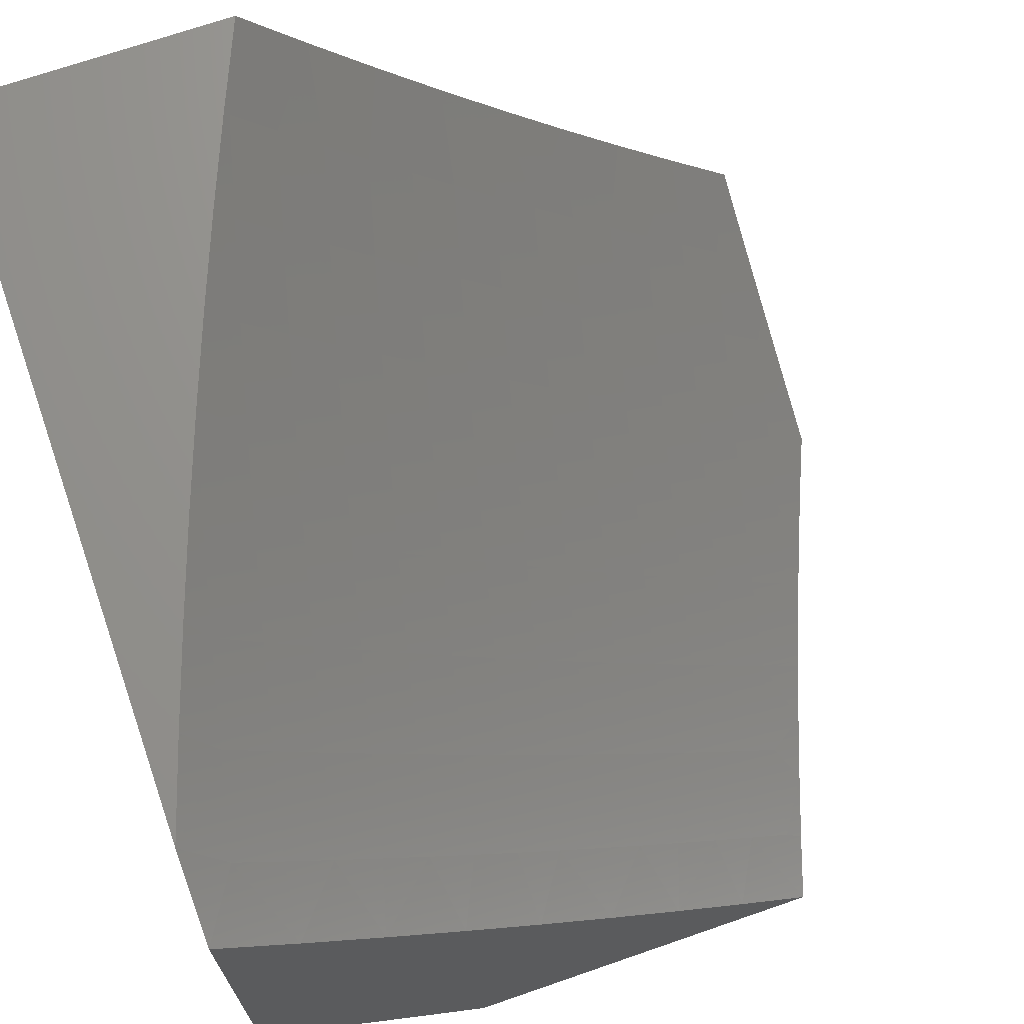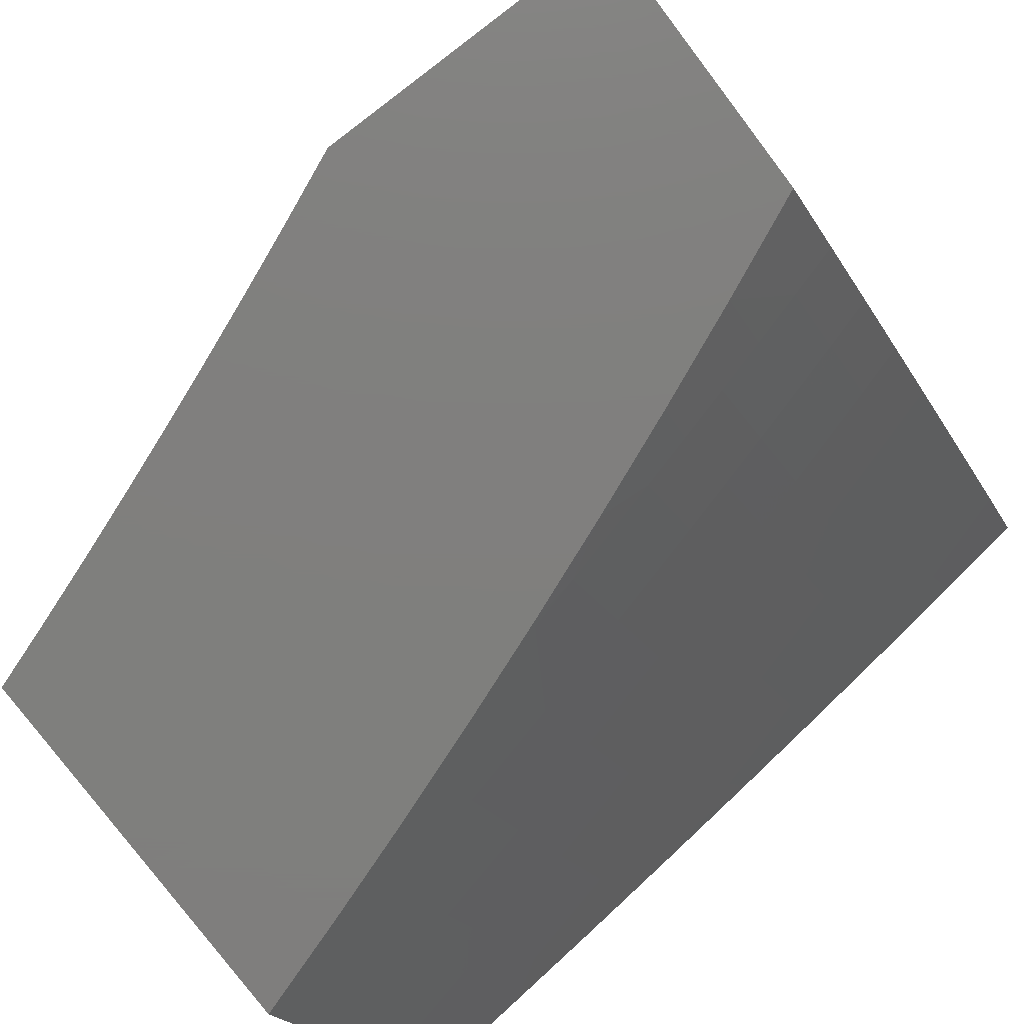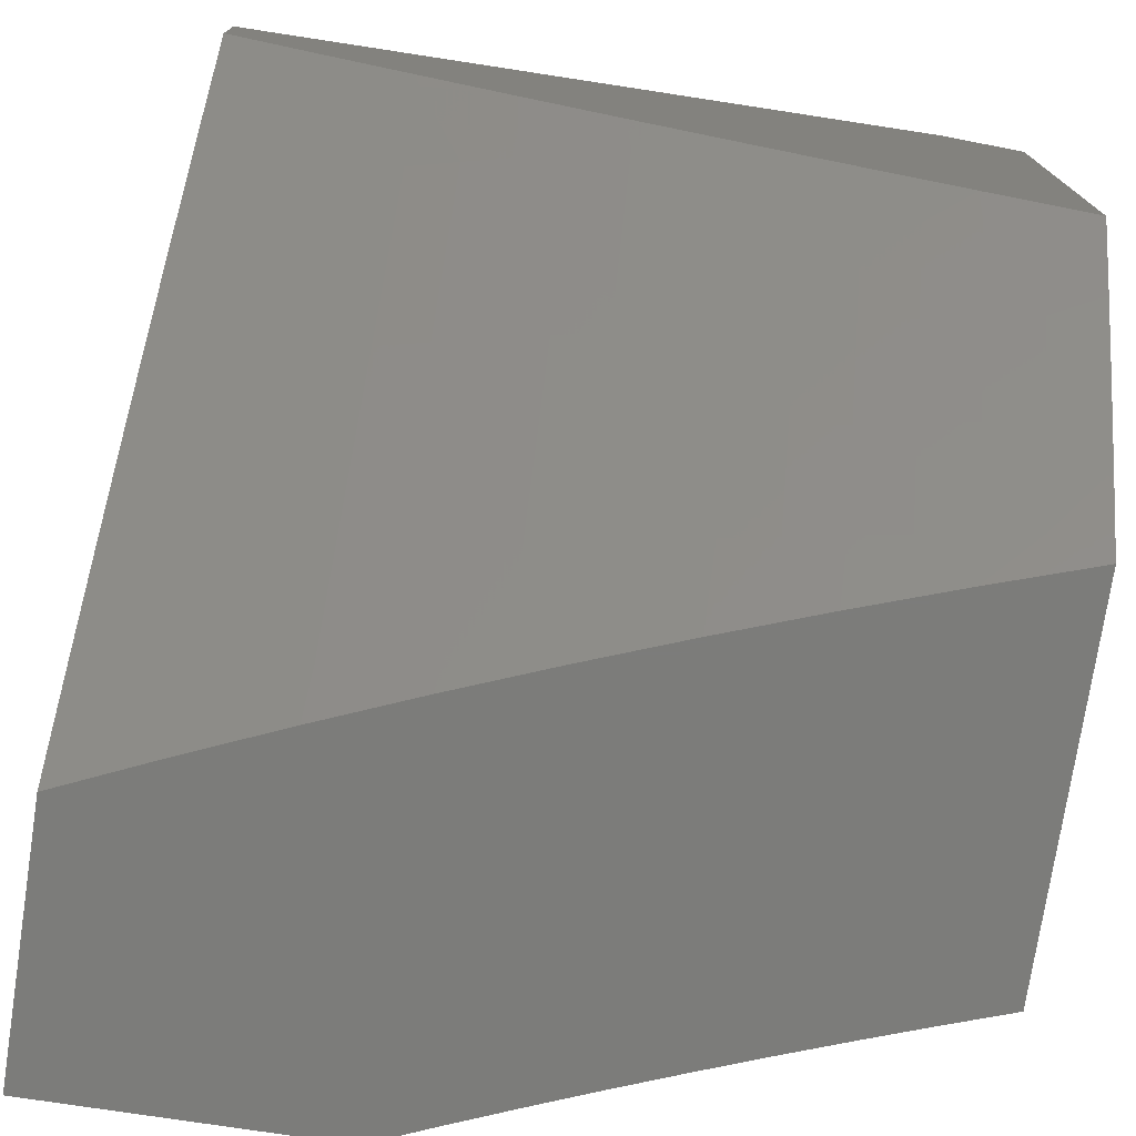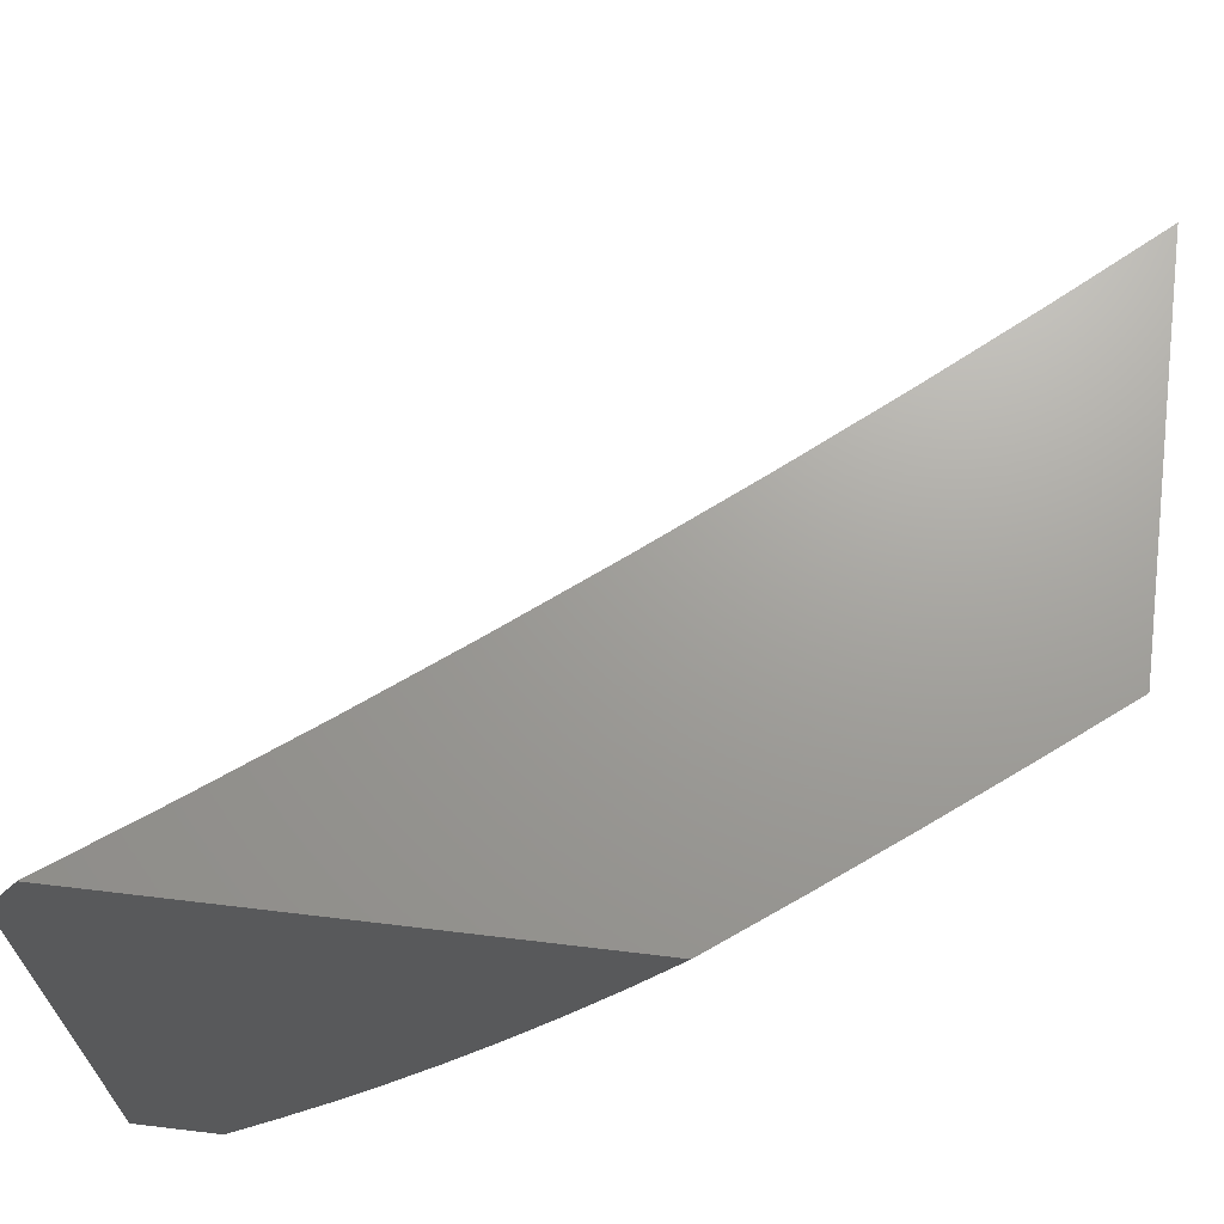
<metadata>
{"format":"stl","ext":"stl","renderer":"f3d","projection":"perspective","resolution":1024,"background":"white","views":[{"elev":70.3,"azim":-19.1,"up":"+Y"},{"elev":-79.2,"azim":127.1,"up":"+Y"},{"elev":-75.3,"azim":-98.7,"up":"+Y"},{"elev":68.7,"azim":-83.2,"up":"+Z"}]}
</metadata>
<code>
# stl→obj: 261 verts, 518 faces
v -8 -6.866 -3.91
v -8 -6.82 -4
v -8.055 -6.817 -3.886
v -8.087 -6.721 -4
v -8.112 -6.752 -3.886
v -8.169 -6.687 -3.886
v -8.198 -6.711 -3.772
v -8.254 -6.645 -3.772
v -8.283 -6.668 -3.658
v -8.339 -6.601 -3.658
v -8.367 -6.623 -3.543
v -8.423 -6.555 -3.543
v -8.45 -6.577 -3.429
v -8.505 -6.508 -3.429
v -8.531 -6.529 -3.314
v -8.586 -6.46 -3.314
v -8.612 -6.479 -3.2
v -8.666 -6.41 -3.2
v -8.691 -6.428 -3.085
v -8.744 -6.358 -3.085
v -8.73 -6.414 -3
v -8.821 -6.292 -3
v -8.797 -6.288 -3.085
v -8.85 -6.217 -3.085
v -8.772 -6.27 -3.2
v -8.825 -6.199 -3.2
v -8.746 -6.251 -3.314
v -8.798 -6.181 -3.314
v -8.719 -6.232 -3.429
v -8.771 -6.161 -3.429
v -8.691 -6.211 -3.543
v -8.743 -6.142 -3.543
v -8.662 -6.191 -3.658
v -8.713 -6.121 -3.658
v -8.632 -6.169 -3.772
v -8.683 -6.1 -3.772
v -8.601 -6.147 -3.886
v -8.652 -6.078 -3.886
v -8.582 -6.106 -4
v -8.66 -6 -4
v -8.173 -6.621 -4
v -8.225 -6.621 -3.886
v -8.31 -6.578 -3.772
v -8.394 -6.533 -3.658
v -8.477 -6.487 -3.543
v -8.559 -6.44 -3.429
v -8.64 -6.391 -3.314
v -8.719 -6.34 -3.2
v -8.257 -6.52 -4
v -8.28 -6.554 -3.886
v -8.365 -6.511 -3.772
v -8.449 -6.466 -3.658
v -8.532 -6.419 -3.543
v -8.613 -6.371 -3.429
v -8.693 -6.321 -3.314
v -8.335 -6.487 -3.886
v -8.34 -6.418 -4
v -8.389 -6.42 -3.886
v -8.422 -6.315 -4
v -8.443 -6.352 -3.886
v -8.496 -6.284 -3.886
v -8.527 -6.307 -3.772
v -8.58 -6.238 -3.772
v -8.609 -6.26 -3.658
v -8.503 -6.211 -4
v -8.549 -6.216 -3.886
v -8.702 -6.008 -3.886
v -8.707 -6 -3.889
v -8.753 -6 -3.778
v -8.734 -6.03 -3.772
v -8.797 -6 -3.666
v -8.764 -6.051 -3.658
v -8.841 -6 -3.554
v -8.794 -6.071 -3.543
v -8.873 -6.02 -3.429
v -8.822 -6.091 -3.429
v -8.901 -6.038 -3.314
v -8.85 -6.11 -3.314
v -8.927 -6.057 -3.2
v -8.876 -6.128 -3.2
v -8.953 -6.074 -3.085
v -8.902 -6.146 -3.085
v -8.912 -6.17 -3
v -8.883 -6 -3.441
v -8.923 -6 -3.328
v -8.962 -6 -3.214
v -9 -6 -3.1
v -9 -6.046 -3
v -8.636 -6.534 -3
v -8.636 -6.498 -3.085
v -8.557 -6.548 -3.2
v -8.476 -6.597 -3.314
v -8.394 -6.644 -3.429
v -8.311 -6.69 -3.543
v -8.227 -6.734 -3.658
v -8.141 -6.777 -3.772
v -8.581 -6.567 -3.085
v -8.541 -6.652 -3
v -8.526 -6.636 -3.085
v -8.47 -6.704 -3.085
v -8.445 -6.685 -3.2
v -8.389 -6.753 -3.2
v -8.364 -6.733 -3.314
v -8.307 -6.8 -3.314
v -8.281 -6.779 -3.429
v -8.224 -6.845 -3.429
v -8.197 -6.823 -3.543
v -8.139 -6.889 -3.543
v -8.112 -6.866 -3.658
v -8.054 -6.931 -3.658
v -8.026 -6.907 -3.772
v -8 -6.957 -3.729
v -8 -6.912 -3.82
v -8.444 -6.77 -3
v -8.413 -6.772 -3.085
v -8.332 -6.82 -3.2
v -8.249 -6.866 -3.314
v -8.166 -6.911 -3.429
v -8.081 -6.954 -3.543
v -8.033 -7 -3.559
v -8 -7 -3.637
v -8.356 -6.84 -3.085
v -8.345 -6.885 -3
v -8.298 -6.907 -3.085
v -8.245 -7 -3
v -8.239 -6.973 -3.085
v -8.217 -7 -3.081
v -8.188 -7 -3.161
v -8.216 -6.953 -3.2
v -8.159 -7 -3.241
v -8.191 -6.933 -3.314
v -8.132 -6.999 -3.314
v -8.128 -7 -3.321
v -8.107 -6.977 -3.429
v -8.097 -7 -3.401
v -8.066 -7 -3.48
v -8.084 -6.842 -3.772
v -8.17 -6.8 -3.658
v -8.274 -6.887 -3.2
v -8.254 -6.757 -3.543
v -8.338 -6.712 -3.429
v -8.42 -6.665 -3.314
v -8.501 -6.617 -3.2
v -8.42 -6.443 -3.772
v -8.503 -6.398 -3.658
v -8.585 -6.35 -3.543
v -8.666 -6.301 -3.429
v -8.474 -6.375 -3.772
v -8.557 -6.329 -3.658
v -8.638 -6.281 -3.543
v -9 -6.183 -3.879
v -9 -6.11 -4
v -8.938 -6.237 -3.938
v -8.921 -6.225 -4
v -8.858 -6.351 -3.938
v -8.84 -6.339 -4
v -8.775 -6.464 -3.938
v -8.758 -6.452 -4
v -8.692 -6.576 -3.938
v -8.675 -6.564 -4
v -8.607 -6.687 -3.938
v -8.59 -6.674 -4
v -8.52 -6.797 -3.938
v -8.503 -6.784 -4
v -8.432 -6.906 -3.938
v -8.416 -6.893 -4
v -8.326 -7 -4
v -8.381 -7 -3.877
v -8.448 -6.919 -3.875
v -8.537 -6.81 -3.875
v -8.623 -6.7 -3.875
v -8.709 -6.589 -3.875
v -8.792 -6.477 -3.875
v -8.875 -6.363 -3.875
v -8.956 -6.249 -3.875
v -8.973 -6.261 -3.813
v -9 -6.253 -3.757
v -8.989 -6.272 -3.751
v -9 -6.321 -3.634
v -8.925 -6.398 -3.688
v -8.941 -6.409 -3.626
v -8.858 -6.524 -3.626
v -8.873 -6.535 -3.563
v -8.788 -6.649 -3.563
v -8.803 -6.66 -3.501
v -8.717 -6.773 -3.501
v -8.732 -6.784 -3.438
v -8.644 -6.896 -3.438
v -8.658 -6.907 -3.376
v -8.581 -7 -3.38
v -8.672 -6.918 -3.313
v -8.627 -7 -3.254
v -8.686 -6.929 -3.25
v -8.699 -6.939 -3.188
v -8.774 -6.817 -3.25
v -8.788 -6.827 -3.188
v -8.861 -6.703 -3.25
v -8.874 -6.714 -3.188
v -8.946 -6.589 -3.25
v -8.96 -6.599 -3.188
v -9 -6.512 -3.257
v -9 -6.571 -3.129
v -8.974 -6.609 -3.125
v -8.987 -6.618 -3.063
v -8.901 -6.734 -3.063
v -8.93 -6.722 -3
v -8.859 -6.815 -3
v -8.814 -6.847 -3.063
v -8.787 -6.908 -3
v -8.725 -6.96 -3.063
v -8.713 -7 -3
v -8.671 -7 -3.127
v -8.712 -6.95 -3.125
v -8.464 -6.932 -3.813
v -8.434 -7 -3.754
v -8.48 -6.945 -3.751
v -8.496 -6.958 -3.688
v -8.569 -6.836 -3.751
v -8.584 -6.848 -3.688
v -8.656 -6.725 -3.751
v -8.671 -6.737 -3.688
v -8.741 -6.614 -3.751
v -8.757 -6.626 -3.688
v -8.826 -6.501 -3.751
v -8.842 -6.513 -3.688
v -8.908 -6.387 -3.751
v -8.485 -7 -3.63
v -8.511 -6.97 -3.626
v -8.6 -6.86 -3.626
v -8.687 -6.749 -3.626
v -8.773 -6.637 -3.626
v -8.526 -6.982 -3.563
v -8.534 -7 -3.505
v -8.54 -6.994 -3.501
v -9 -6.628 -3
v -8.932 -6.578 -3.313
v -9 -6.451 -3.384
v -8.918 -6.568 -3.376
v -8.903 -6.557 -3.438
v -8.833 -6.682 -3.376
v -8.818 -6.671 -3.438
v -8.746 -6.795 -3.376
v -8.987 -6.442 -3.438
v -9 -6.387 -3.51
v -8.972 -6.431 -3.501
v -8.957 -6.42 -3.563
v -8.888 -6.546 -3.501
v -8.892 -6.375 -3.813
v -8.809 -6.489 -3.813
v -8.725 -6.601 -3.813
v -8.64 -6.713 -3.813
v -8.553 -6.823 -3.813
v -8.847 -6.693 -3.313
v -8.76 -6.806 -3.313
v -8.888 -6.724 -3.125
v -8.801 -6.837 -3.125
v -8.702 -6.761 -3.563
v -8.615 -6.872 -3.563
v -8.629 -6.884 -3.501
v -9 -6 -4
v -8 -7 -4
f 1 2 3
f 3 2 4
f 3 4 5
f 5 4 6
f 5 6 7
f 7 6 8
f 7 8 9
f 9 8 10
f 9 10 11
f 11 10 12
f 11 12 13
f 13 12 14
f 13 14 15
f 15 14 16
f 15 16 17
f 17 16 18
f 17 18 19
f 19 18 20
f 19 20 21
f 21 20 22
f 22 20 23
f 22 23 24
f 24 23 25
f 24 25 26
f 26 25 27
f 26 27 28
f 28 27 29
f 28 29 30
f 30 29 31
f 30 31 32
f 32 31 33
f 32 33 34
f 34 33 35
f 34 35 36
f 36 35 37
f 36 37 38
f 38 37 39
f 38 39 40
f 4 41 6
f 6 41 42
f 6 42 8
f 8 42 43
f 8 43 10
f 10 43 44
f 10 44 12
f 12 44 45
f 12 45 14
f 14 45 46
f 14 46 16
f 16 46 47
f 16 47 18
f 18 47 48
f 18 48 20
f 20 48 23
f 41 49 42
f 42 49 50
f 42 50 43
f 43 50 51
f 43 51 44
f 44 51 52
f 44 52 45
f 45 52 53
f 45 53 46
f 46 53 54
f 46 54 47
f 47 54 55
f 47 55 48
f 48 55 25
f 48 25 23
f 50 49 56
f 56 49 57
f 56 57 58
f 58 57 59
f 58 59 60
f 60 59 61
f 60 61 62
f 62 61 63
f 62 63 64
f 64 63 33
f 64 33 31
f 59 65 61
f 61 65 66
f 61 66 63
f 63 66 35
f 63 35 33
f 65 39 66
f 66 39 37
f 66 37 35
f 38 40 67
f 67 40 68
f 67 68 69
f 67 69 70
f 70 69 71
f 70 71 72
f 72 71 73
f 72 73 74
f 74 73 75
f 74 75 76
f 76 75 77
f 76 77 78
f 78 77 79
f 78 79 80
f 80 79 81
f 80 81 82
f 82 81 83
f 82 83 24
f 24 83 22
f 73 84 75
f 75 84 85
f 75 85 77
f 77 85 86
f 77 86 79
f 79 86 87
f 79 87 81
f 81 87 88
f 81 88 83
f 21 89 19
f 19 89 90
f 19 90 17
f 17 90 91
f 17 91 15
f 15 91 92
f 15 92 13
f 13 92 93
f 13 93 11
f 11 93 94
f 11 94 9
f 9 94 95
f 9 95 7
f 7 95 96
f 7 96 5
f 5 96 3
f 90 89 97
f 97 89 98
f 97 98 99
f 99 98 100
f 99 100 101
f 101 100 102
f 101 102 103
f 103 102 104
f 103 104 105
f 105 104 106
f 105 106 107
f 107 106 108
f 107 108 109
f 109 108 110
f 109 110 111
f 111 110 112
f 111 112 113
f 98 114 100
f 100 114 115
f 100 115 102
f 102 115 116
f 102 116 104
f 104 116 117
f 104 117 106
f 106 117 118
f 106 118 108
f 108 118 119
f 108 119 110
f 110 119 120
f 110 120 121
f 115 114 122
f 122 114 123
f 122 123 124
f 124 123 125
f 124 125 126
f 126 125 127
f 126 127 128
f 126 128 129
f 129 128 130
f 129 130 131
f 131 130 132
f 131 132 133
f 133 132 130
f 131 133 134
f 134 133 135
f 134 135 136
f 134 136 119
f 119 136 120
f 121 112 110
f 1 3 113
f 113 3 137
f 113 137 111
f 111 137 109
f 3 96 137
f 137 96 138
f 137 138 109
f 109 138 107
f 134 119 118
f 134 118 131
f 131 118 117
f 131 117 139
f 139 117 116
f 139 116 122
f 122 116 115
f 124 126 129
f 124 129 139
f 139 129 131
f 138 96 95
f 107 138 140
f 140 138 95
f 140 95 94
f 107 140 105
f 105 140 141
f 105 141 103
f 103 141 142
f 103 142 101
f 101 142 143
f 101 143 99
f 99 143 97
f 141 140 94
f 124 139 122
f 142 141 93
f 93 141 94
f 50 56 51
f 51 56 144
f 51 144 52
f 52 144 145
f 52 145 53
f 53 145 146
f 53 146 54
f 54 146 147
f 54 147 55
f 55 147 27
f 55 27 25
f 142 93 92
f 142 92 143
f 143 92 91
f 143 91 97
f 97 91 90
f 56 58 144
f 144 58 148
f 144 148 145
f 145 148 149
f 145 149 146
f 146 149 150
f 146 150 147
f 147 150 29
f 147 29 27
f 60 62 148
f 148 62 149
f 150 149 64
f 64 149 62
f 58 60 148
f 29 150 31
f 31 150 64
f 67 70 38
f 38 70 36
f 70 72 36
f 36 72 34
f 72 74 34
f 34 74 32
f 74 76 32
f 32 76 30
f 76 78 30
f 30 78 28
f 82 24 26
f 78 80 28
f 28 80 26
f 80 82 26
f 151 152 153
f 153 152 154
f 153 154 155
f 155 154 156
f 155 156 157
f 157 156 158
f 157 158 159
f 159 158 160
f 159 160 161
f 161 160 162
f 161 162 163
f 163 162 164
f 163 164 165
f 165 164 166
f 165 166 167
f 167 168 165
f 165 168 169
f 165 169 163
f 163 169 170
f 163 170 161
f 161 170 171
f 161 171 159
f 159 171 172
f 159 172 157
f 157 172 173
f 157 173 155
f 155 173 174
f 155 174 153
f 153 174 175
f 153 175 151
f 151 175 176
f 151 176 177
f 177 176 178
f 177 178 179
f 179 178 180
f 179 180 181
f 181 180 182
f 181 182 183
f 183 182 184
f 183 184 185
f 185 184 186
f 185 186 187
f 187 186 188
f 187 188 189
f 189 188 190
f 189 190 191
f 191 190 192
f 191 192 193
f 193 192 194
f 193 194 195
f 195 194 196
f 195 196 197
f 197 196 198
f 197 198 199
f 199 198 200
f 199 200 201
f 201 200 202
f 202 200 203
f 202 203 204
f 204 203 205
f 204 205 206
f 206 205 207
f 207 205 208
f 207 208 209
f 209 208 210
f 209 210 211
f 211 210 212
f 212 210 213
f 212 213 194
f 194 213 196
f 169 168 214
f 214 168 215
f 214 215 216
f 216 215 217
f 216 217 218
f 218 217 219
f 218 219 220
f 220 219 221
f 220 221 222
f 222 221 223
f 222 223 224
f 224 223 225
f 224 225 226
f 226 225 180
f 226 180 178
f 215 227 217
f 217 227 228
f 217 228 219
f 219 228 229
f 219 229 221
f 221 229 230
f 221 230 223
f 223 230 231
f 223 231 225
f 225 231 182
f 225 182 180
f 228 227 232
f 232 227 233
f 232 233 234
f 234 233 190
f 234 190 188
f 192 212 194
f 206 235 204
f 204 235 202
f 199 201 236
f 236 201 237
f 236 237 238
f 238 237 239
f 238 239 240
f 240 239 241
f 240 241 242
f 242 241 187
f 242 187 189
f 239 237 243
f 243 237 244
f 243 244 245
f 245 244 246
f 245 246 247
f 247 246 183
f 247 183 185
f 244 179 246
f 246 179 181
f 246 181 183
f 226 178 176
f 176 175 248
f 248 175 174
f 248 174 249
f 249 174 173
f 249 173 250
f 250 173 172
f 250 172 251
f 251 172 171
f 251 171 252
f 252 171 170
f 252 170 214
f 214 170 169
f 224 226 248
f 248 226 176
f 224 248 249
f 239 243 245
f 239 245 247
f 222 224 249
f 222 249 250
f 184 182 231
f 241 239 247
f 241 247 185
f 197 199 236
f 236 238 253
f 253 238 240
f 253 240 254
f 254 240 242
f 254 242 191
f 191 242 189
f 203 200 255
f 255 200 198
f 255 198 256
f 256 198 196
f 256 196 213
f 220 222 250
f 220 250 251
f 184 231 257
f 257 231 230
f 257 230 258
f 258 230 229
f 258 229 232
f 232 229 228
f 187 241 185
f 195 197 253
f 253 197 236
f 195 253 254
f 208 205 255
f 255 205 203
f 208 255 256
f 218 220 251
f 218 251 252
f 184 257 186
f 186 257 259
f 186 259 188
f 188 259 234
f 259 257 258
f 193 195 254
f 193 254 191
f 210 208 256
f 210 256 213
f 216 218 252
f 216 252 214
f 234 259 258
f 234 258 232
f 87 86 260
f 260 86 85
f 260 85 84
f 84 73 260
f 260 73 71
f 260 71 69
f 69 68 260
f 260 68 40
f 87 244 88
f 88 244 237
f 88 237 201
f 260 151 87
f 87 151 177
f 87 177 179
f 260 152 151
f 179 244 87
f 201 202 88
f 88 202 235
f 39 154 40
f 40 154 152
f 40 152 260
f 154 39 156
f 156 39 65
f 156 65 158
f 158 65 59
f 158 59 160
f 160 59 57
f 160 57 162
f 162 57 49
f 162 49 164
f 164 49 41
f 164 41 166
f 166 41 4
f 166 4 167
f 167 4 2
f 167 2 261
f 125 123 211
f 211 123 114
f 211 114 98
f 211 98 209
f 209 98 89
f 209 89 207
f 207 89 206
f 206 89 21
f 206 21 235
f 235 21 22
f 235 22 83
f 83 88 235
f 120 168 121
f 121 168 167
f 121 167 261
f 168 120 215
f 215 120 136
f 215 136 135
f 215 135 227
f 227 135 133
f 227 133 233
f 233 133 130
f 233 130 128
f 233 128 190
f 190 128 127
f 190 127 192
f 192 127 125
f 192 125 212
f 212 125 211
f 2 1 261
f 261 1 113
f 261 113 112
f 112 121 261

</code>
